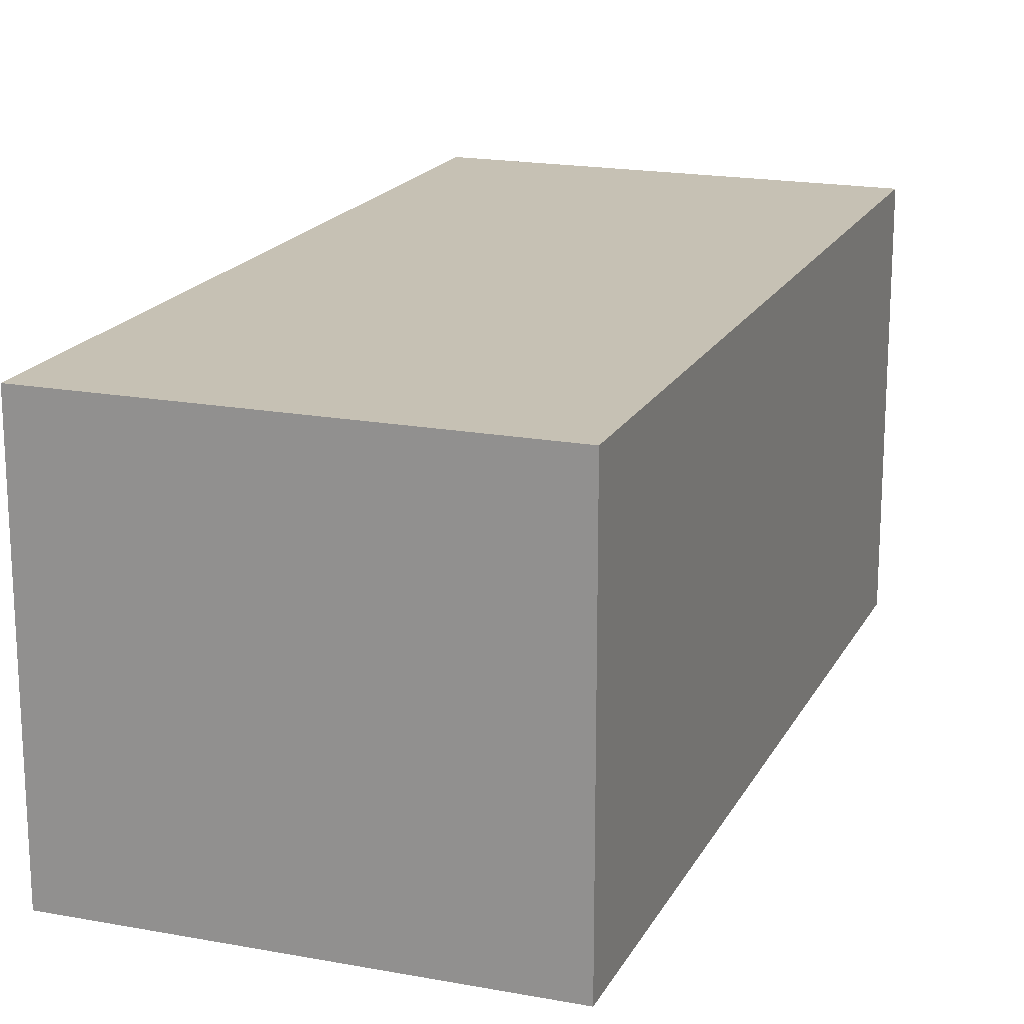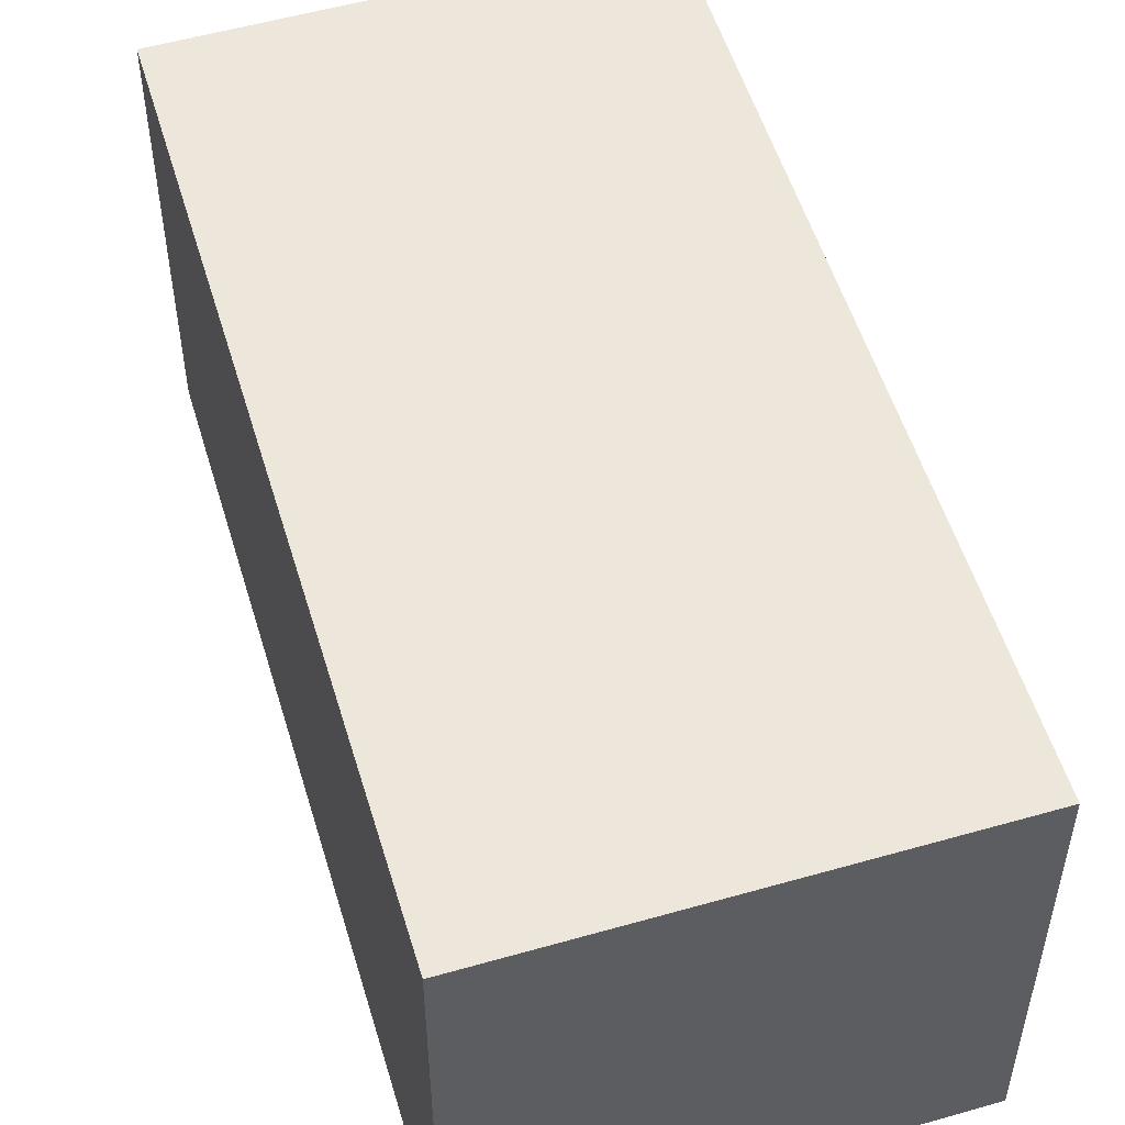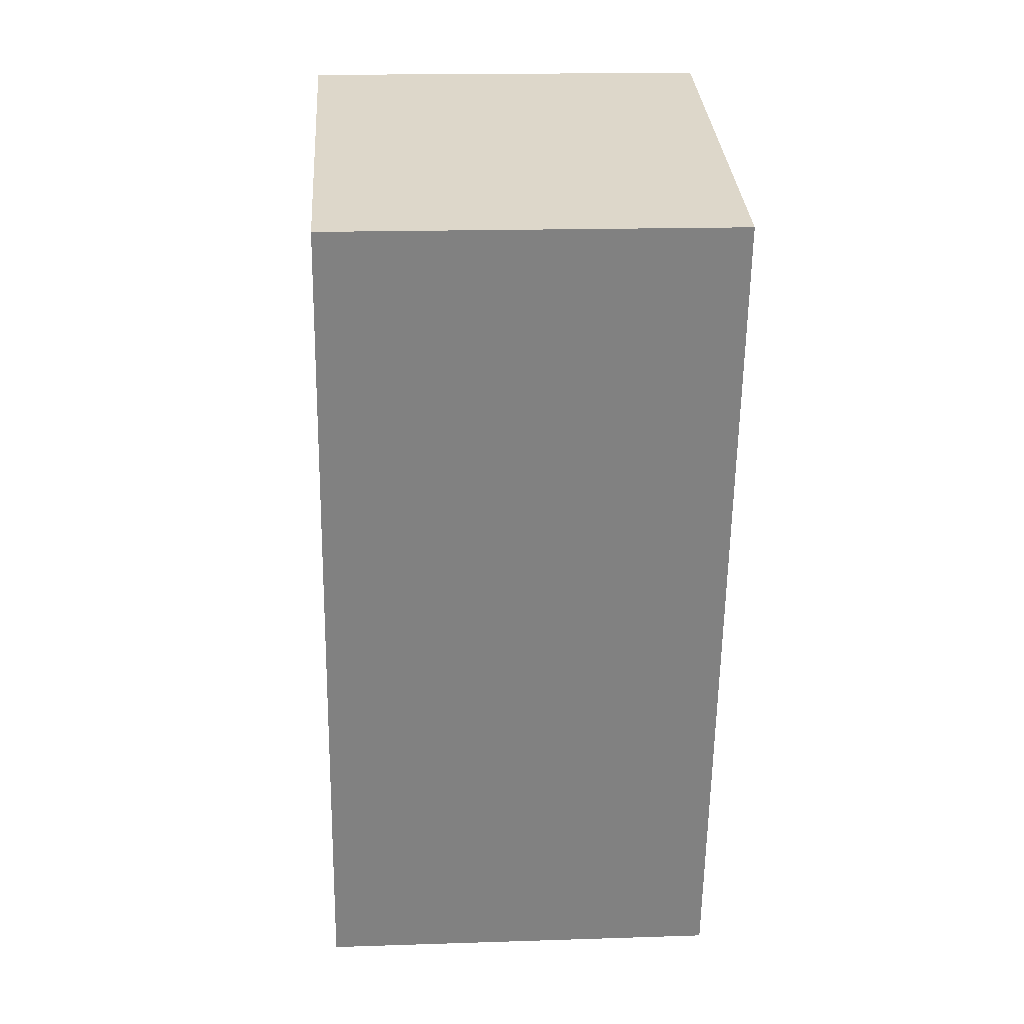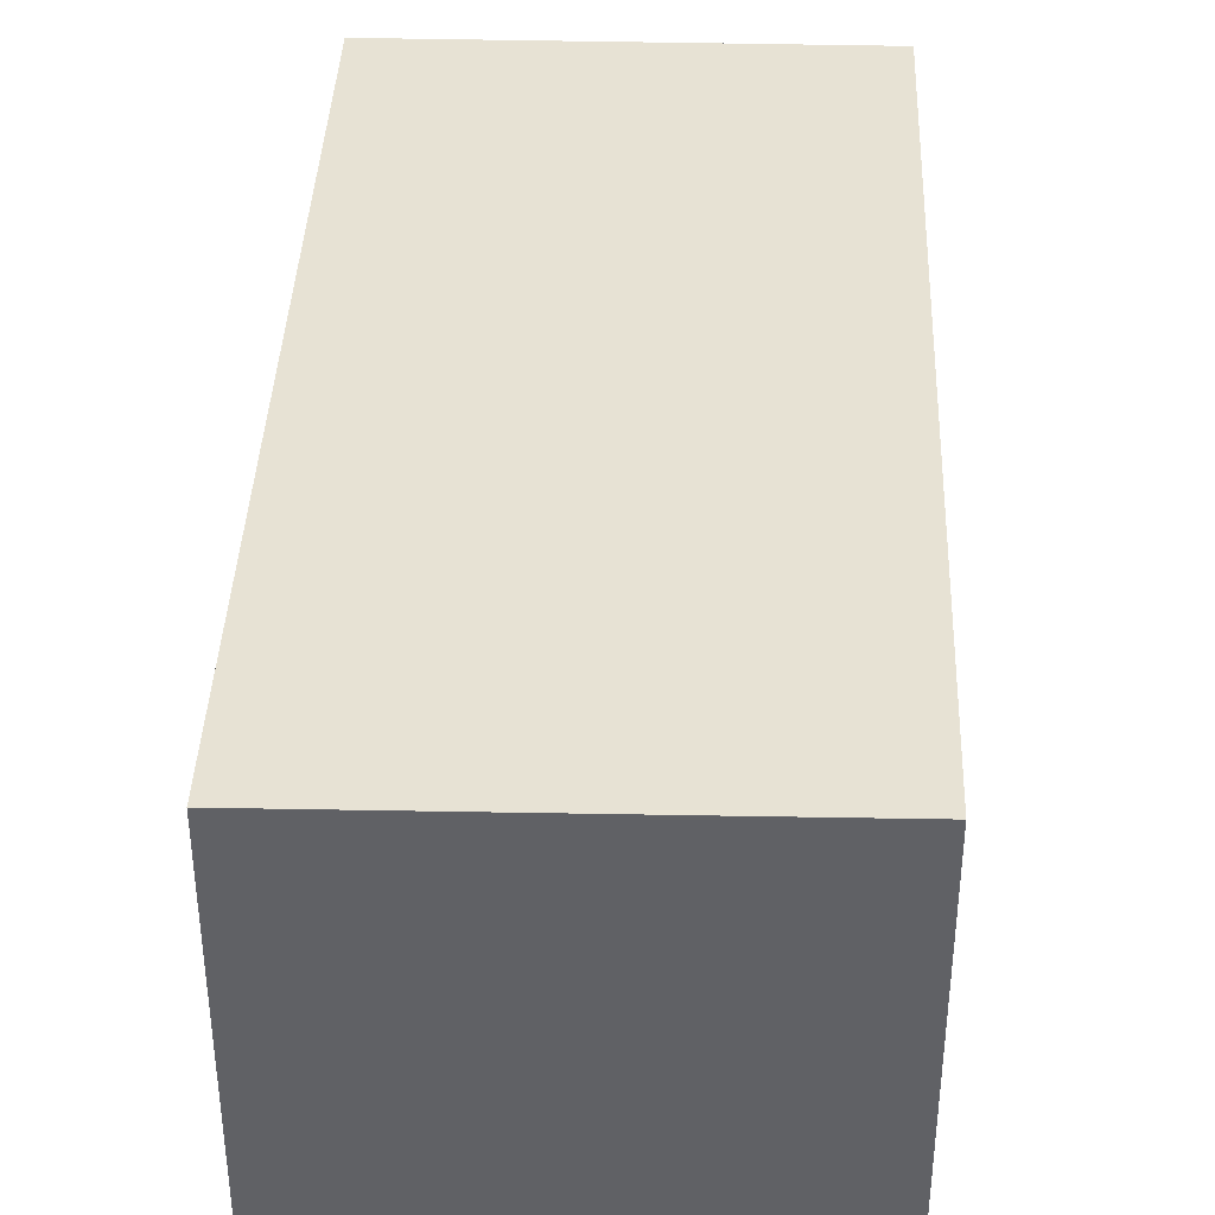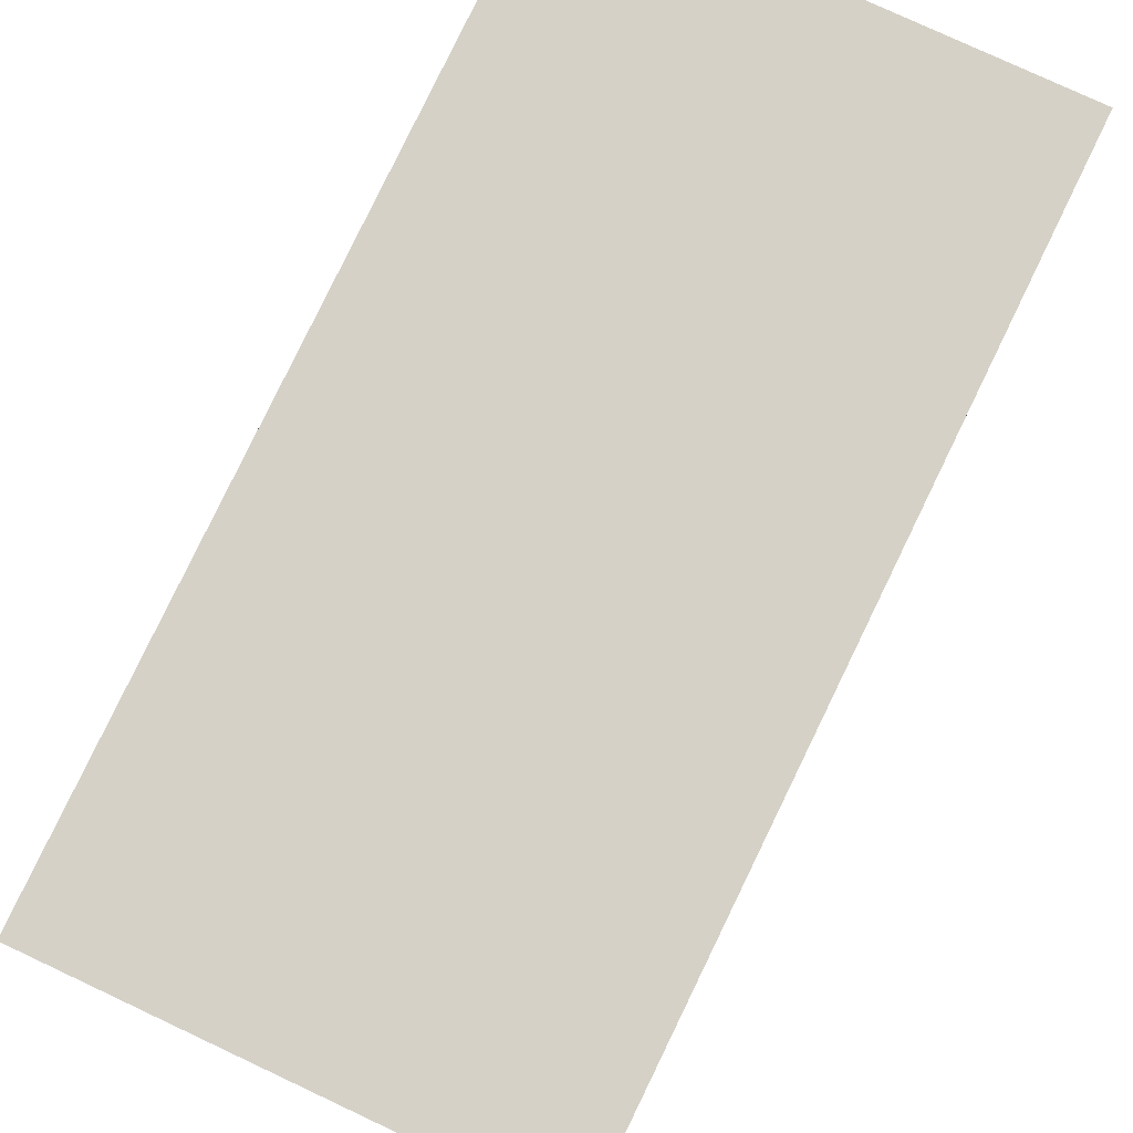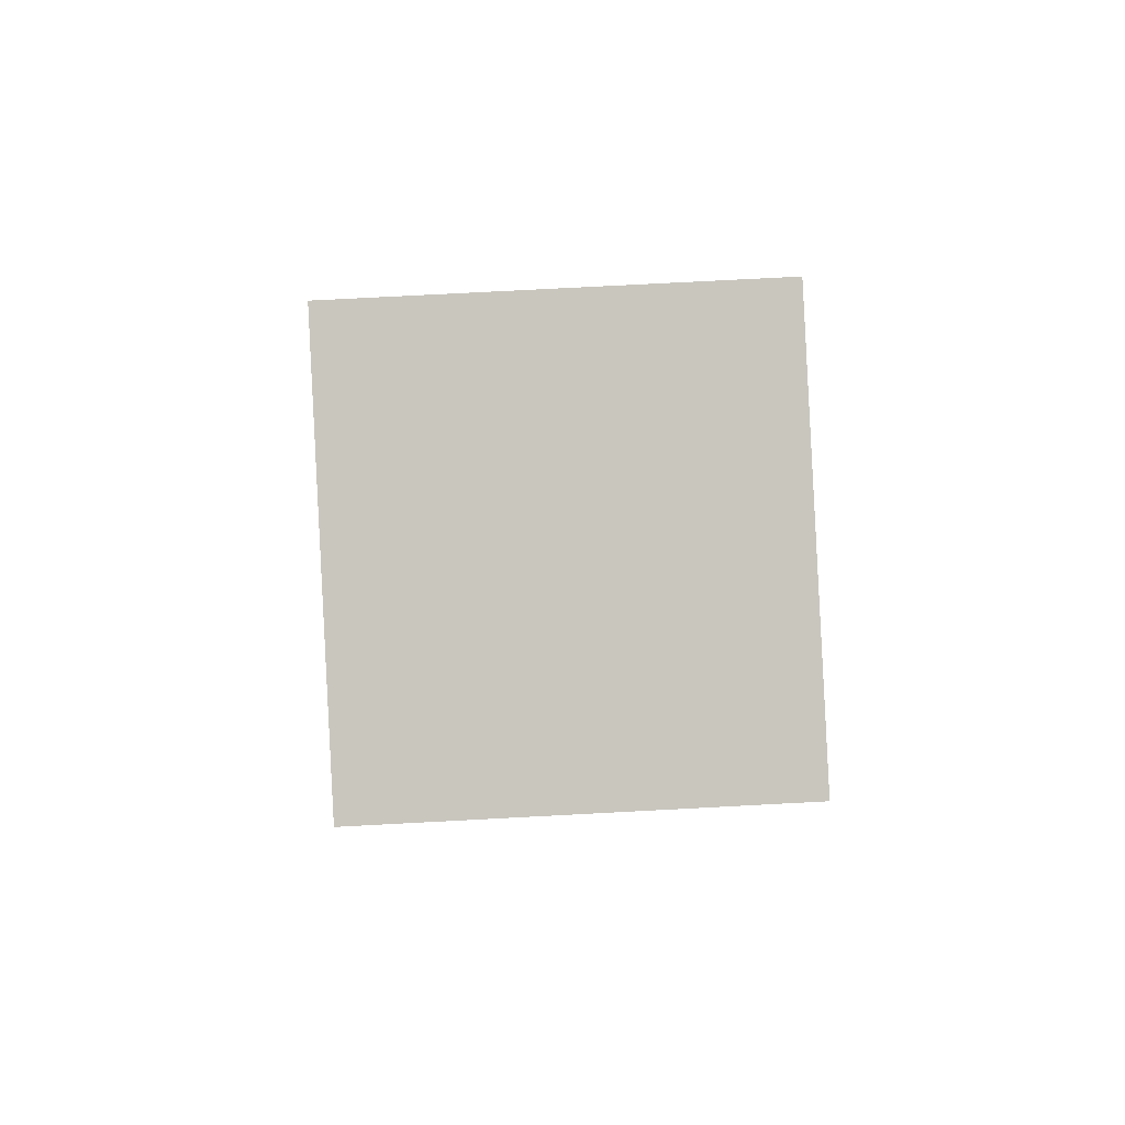
<metadata>
{"format":"obj","ext":"obj","renderer":"f3d","projection":"perspective","resolution":1024,"background":"white","views":[{"elev":18.6,"azim":-146.1,"up":"+Y"},{"elev":52.9,"azim":-3.1,"up":"+Y"},{"elev":16.8,"azim":86.2,"up":"+Z"},{"elev":39.9,"azim":-164.4,"up":"+Y"},{"elev":79.3,"azim":39.1,"up":"+Y"},{"elev":75.3,"azim":87.0,"up":"+Z"}]}
</metadata>
<code>
v  1.294 2.656 5.387
v  0.689 2.656 -0.176
v  0 2.656 1.626e-16
v  2.767 2.656 -0.706
v  4.03 2.656 4.708
v  4.03 -2.883e-16 4.708
v  2.767 4.323e-17 -0.706
v  0 0 0
v  0.689 1.078e-17 -0.176
v  1.294 -3.299e-16 5.387
g defaultobject
f 1 2 3
f 2 1 4
f 4 1 5
f 6 4 5
f 4 6 7
f 7 2 4
f 2 7 3
f 3 7 8
f 8 7 9
f 8 1 3
f 1 8 10
f 10 5 1
f 5 10 6
f 10 7 6
f 7 10 8
f 7 8 9

</code>
